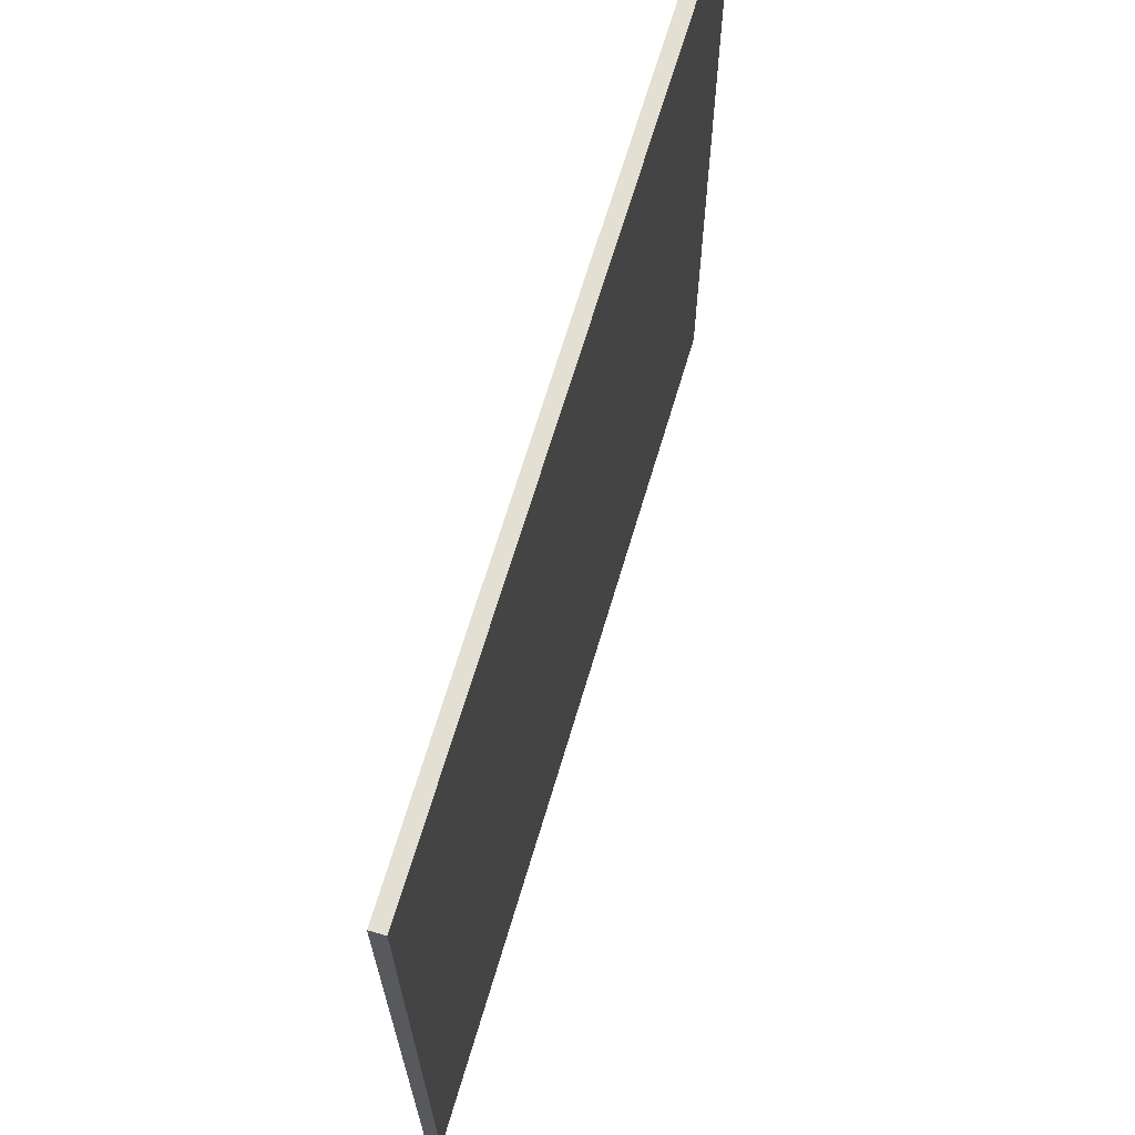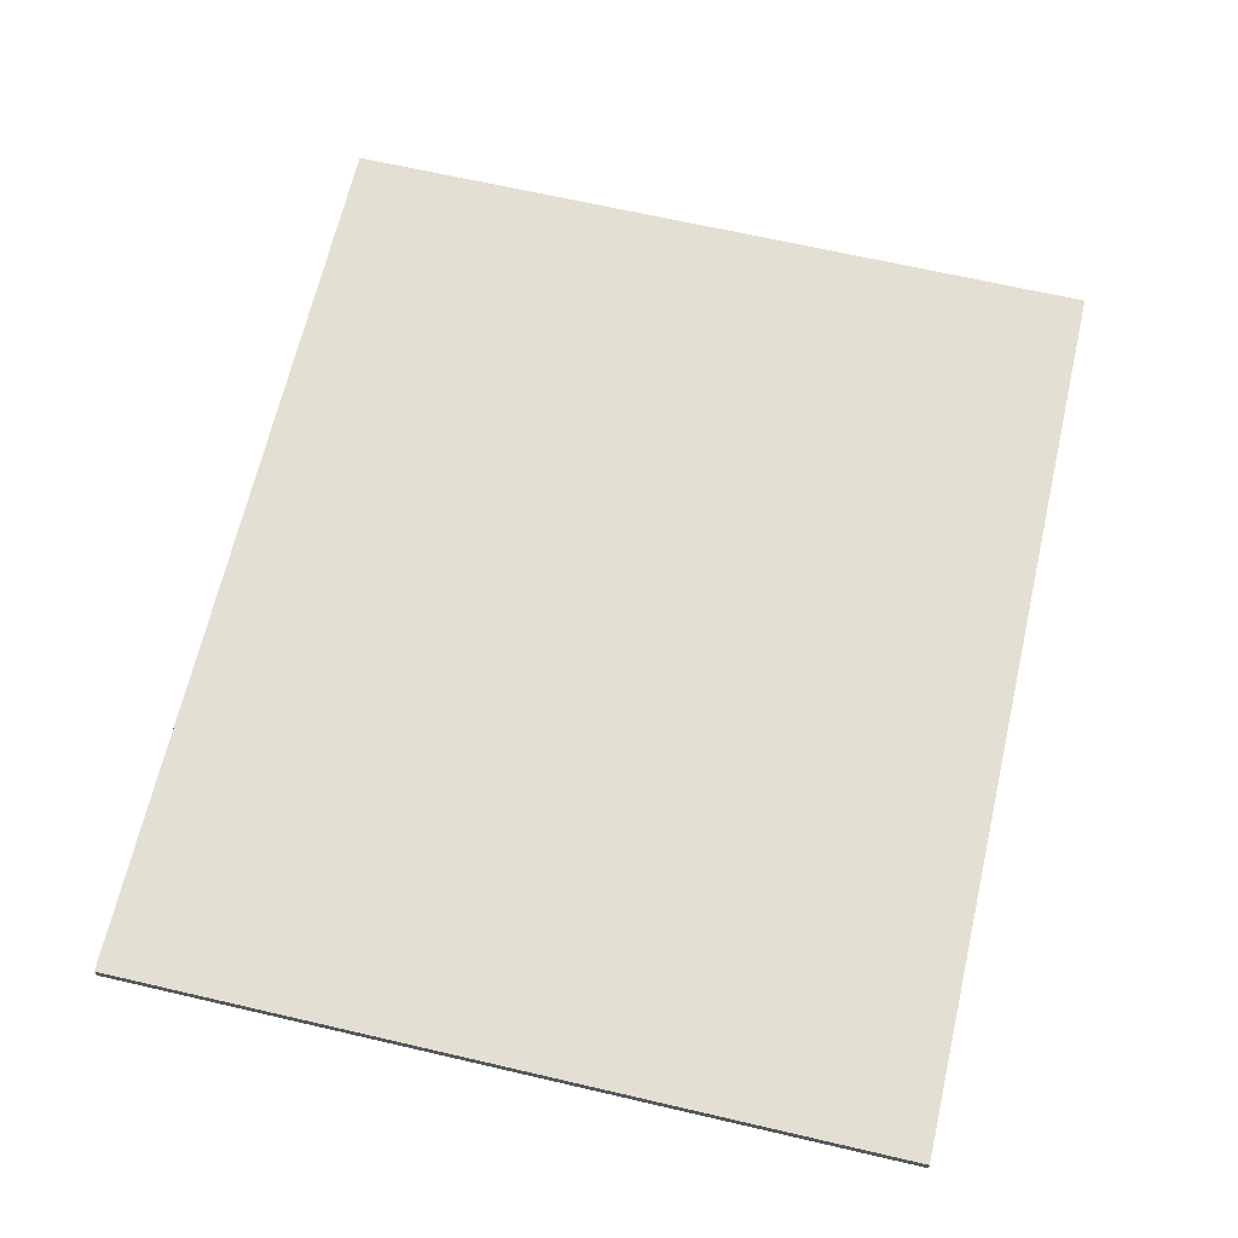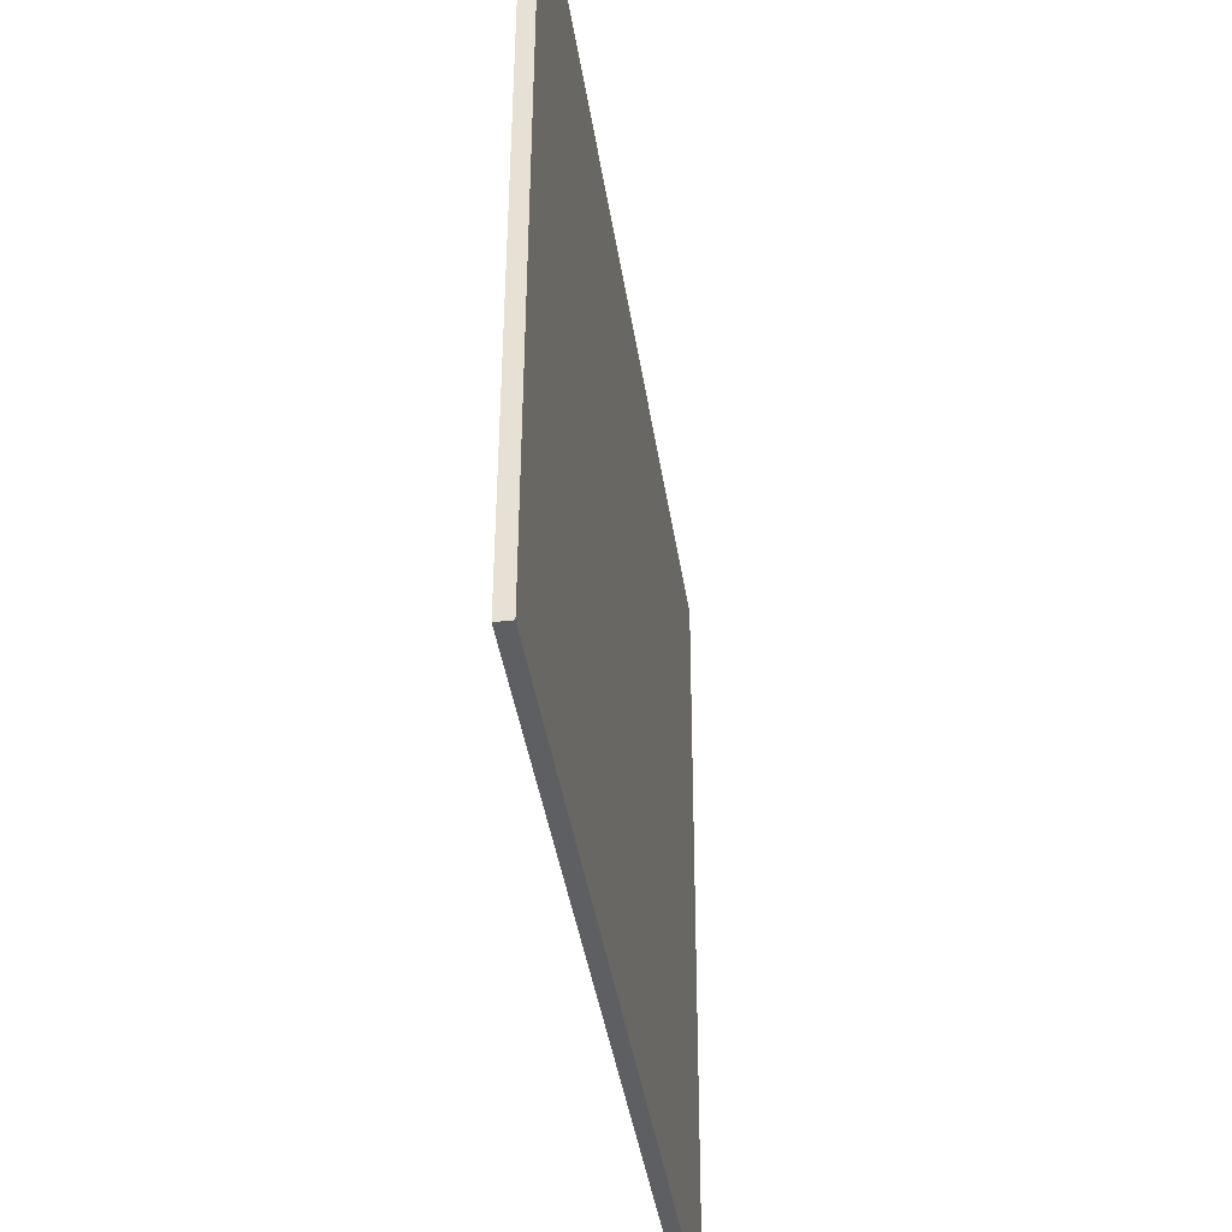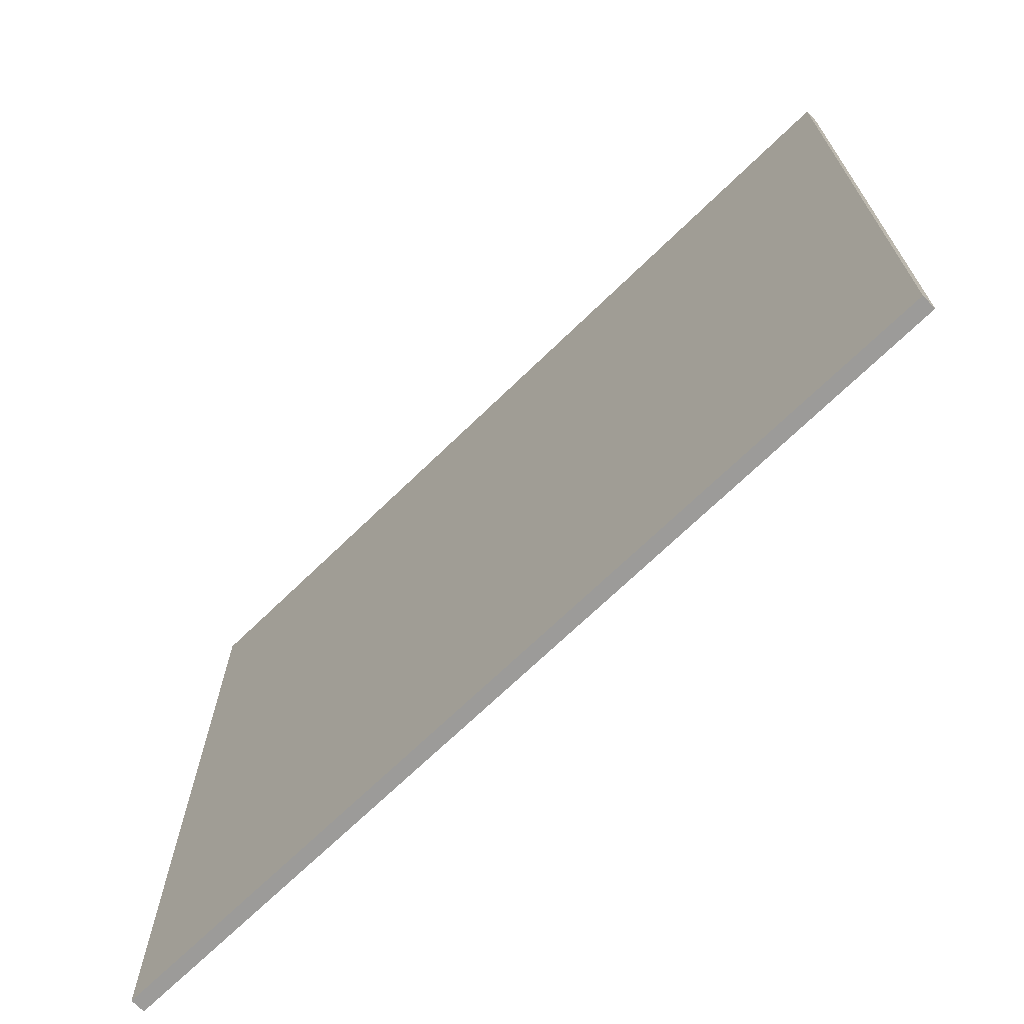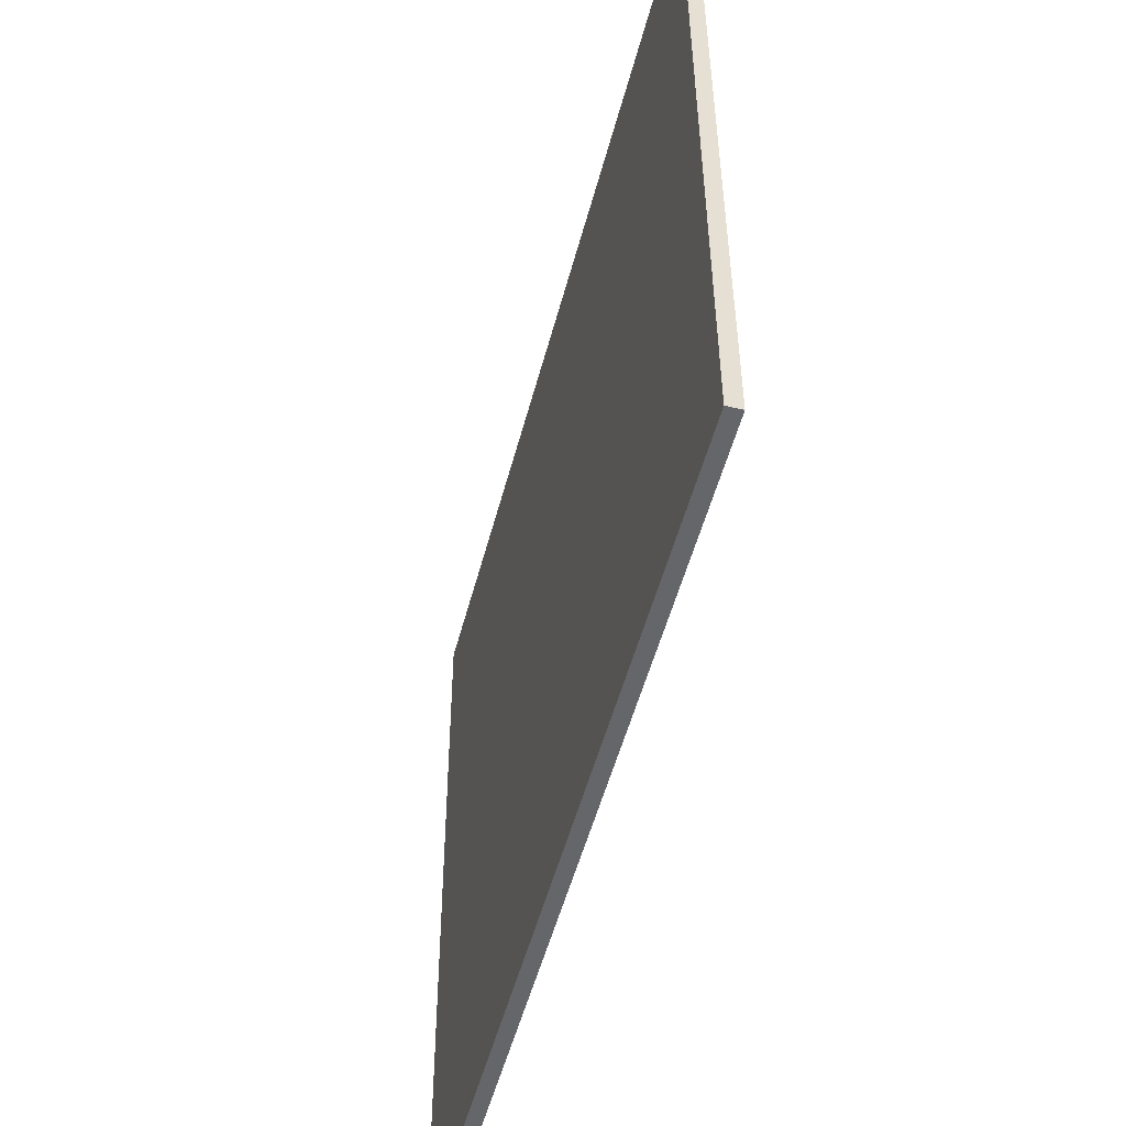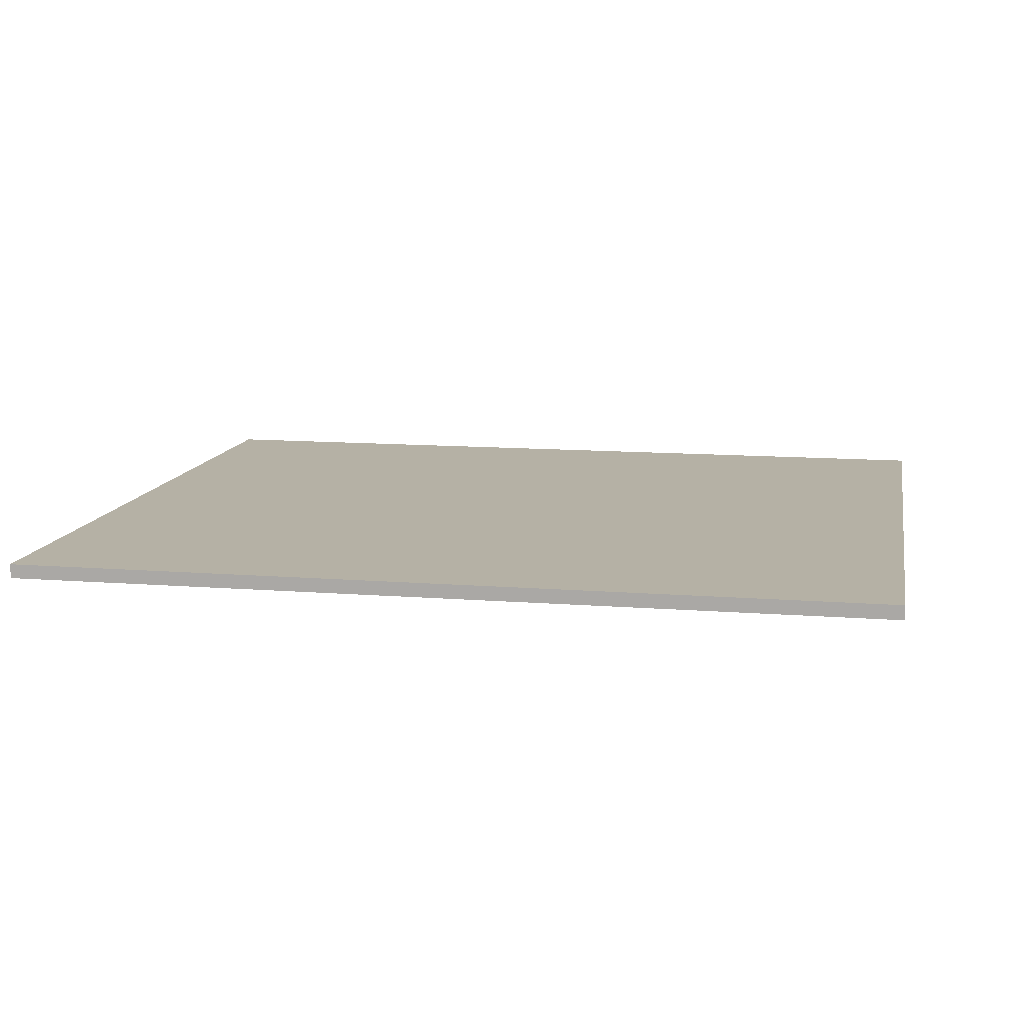
<metadata>
{"format":"obj","ext":"obj","renderer":"f3d","projection":"perspective","resolution":1024,"background":"white","views":[{"elev":67.1,"azim":-73.5,"up":"+Z"},{"elev":67.0,"azim":-76.9,"up":"+Y"},{"elev":-40.6,"azim":98.5,"up":"+Z"},{"elev":-69.8,"azim":44.2,"up":"+Z"},{"elev":-51.7,"azim":-104.5,"up":"+Z"},{"elev":11.7,"azim":-169.2,"up":"+Y"}]}
</metadata>
<code>
g gate-multigp-c-05-trigger
v 1.07 -0.015 0.9162
v 1.07 -0.01974 -0.9161
v -1.07 -0.015 0.9162
v -1.07 -0.01974 -0.9161
v -1.07 0.015 -0.9162
v 1.07 0.015 -0.9162
v 1.07 0.01974 0.9161
v -1.07 0.01974 0.9161
v 1.07 0.01974 0.9161
v -1.07 -0.015 0.9162
v -1.07 0.01974 0.9161
v 1.07 -0.015 0.9162
v 1.07 0.015 -0.9162
v 1.07 -0.015 0.9162
v 1.07 0.01974 0.9161
v 1.07 -0.01974 -0.9161
v 1.07 0.015 -0.9162
v -1.07 0.015 -0.9162
v -1.07 -0.01974 -0.9161
v 1.07 -0.01974 -0.9161
v -1.07 -0.015 0.9162
v -1.07 -0.01974 -0.9161
v -1.07 0.015 -0.9162
v -1.07 0.01974 0.9161
g gate-multigp-c-05-trigger_0
f 3 2 1
f 4 2 3
f 7 6 5
f 5 8 7
f 11 10 9
f 10 12 9
f 15 14 13
f 16 13 14
f 19 18 17
f 17 20 19
f 23 22 21
f 21 24 23

</code>
